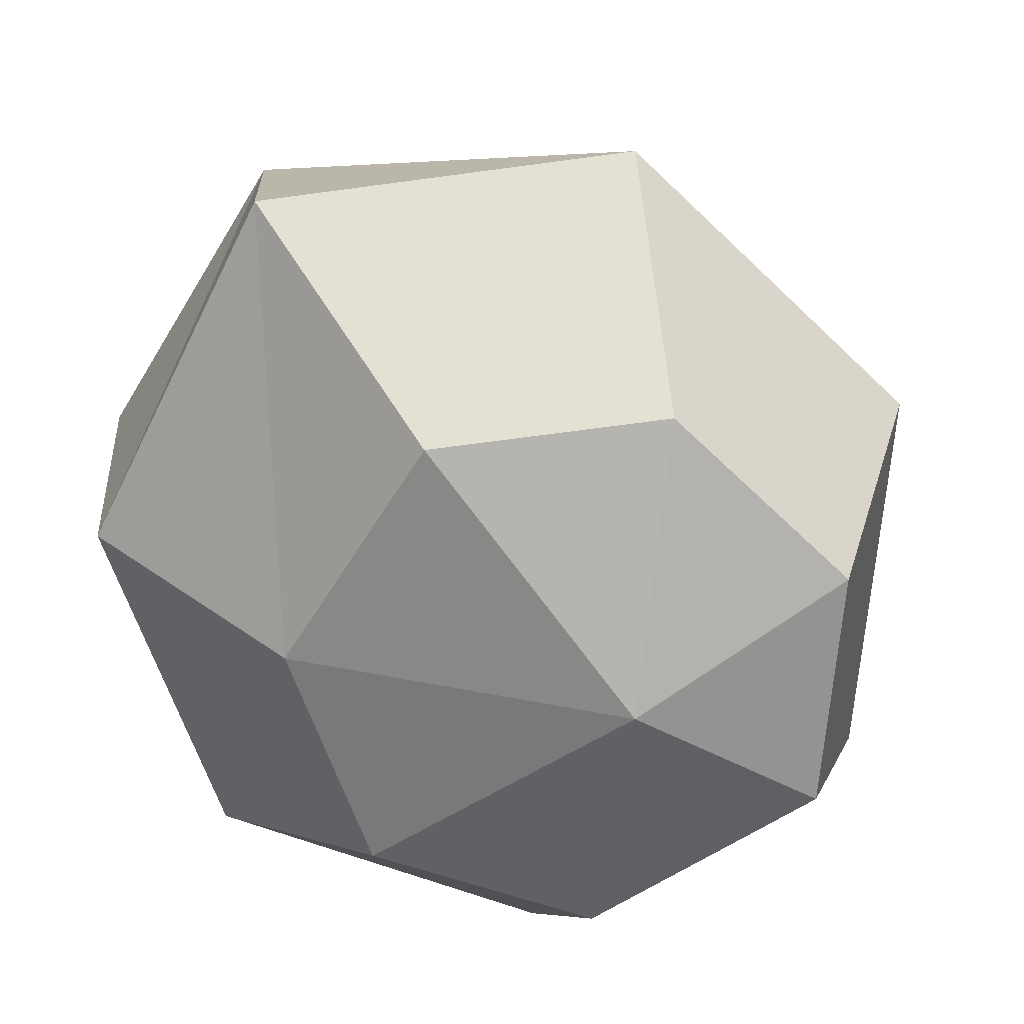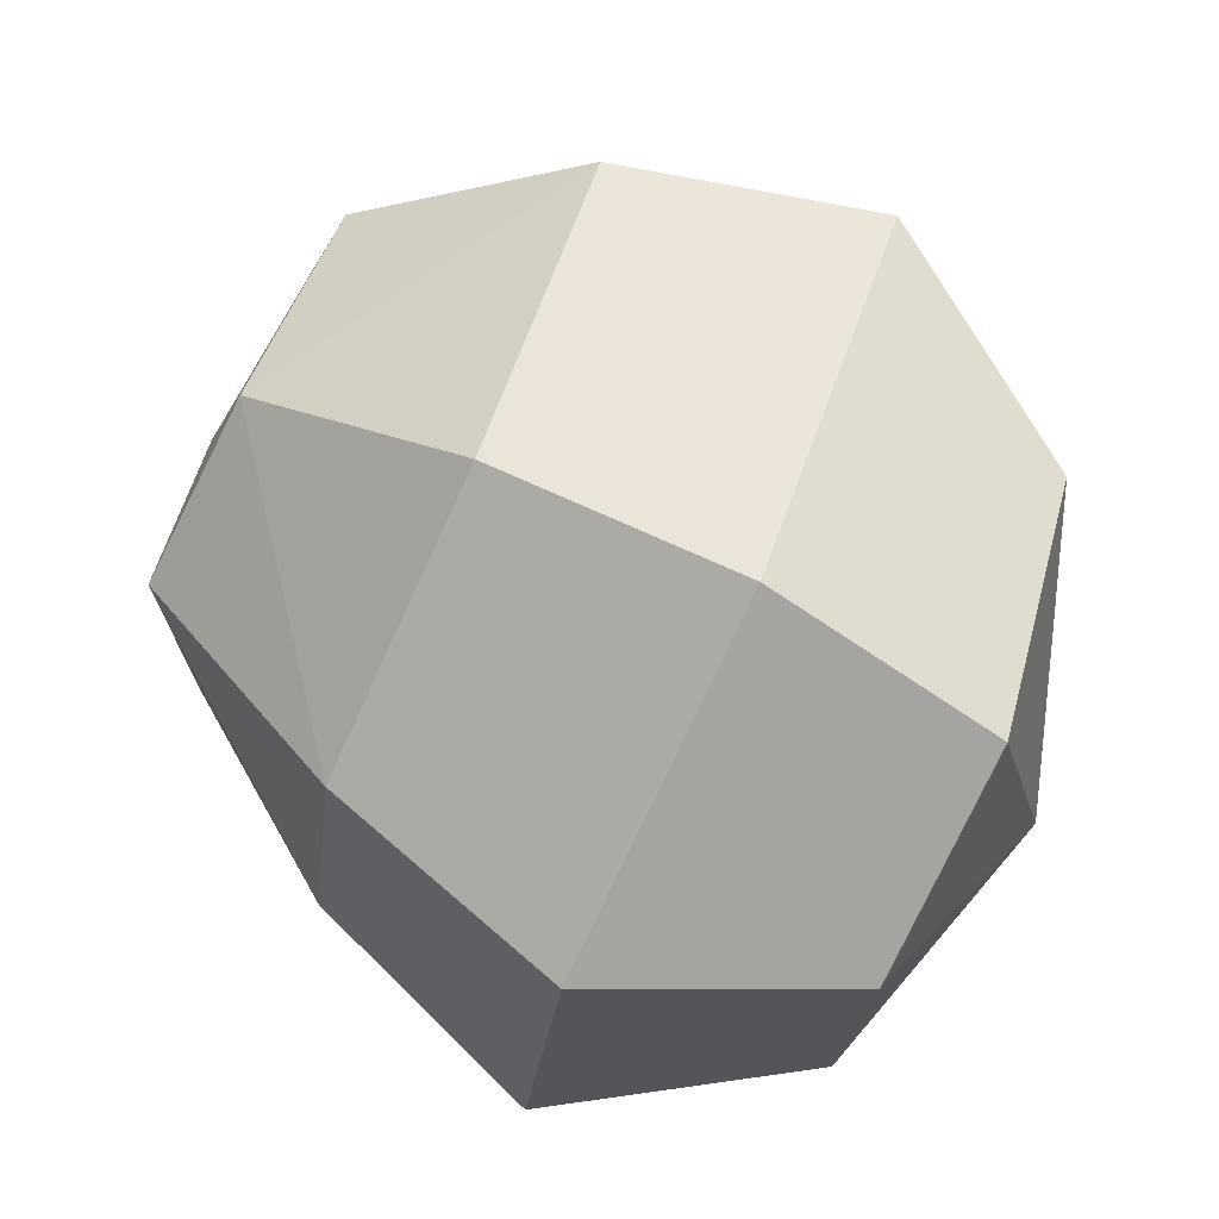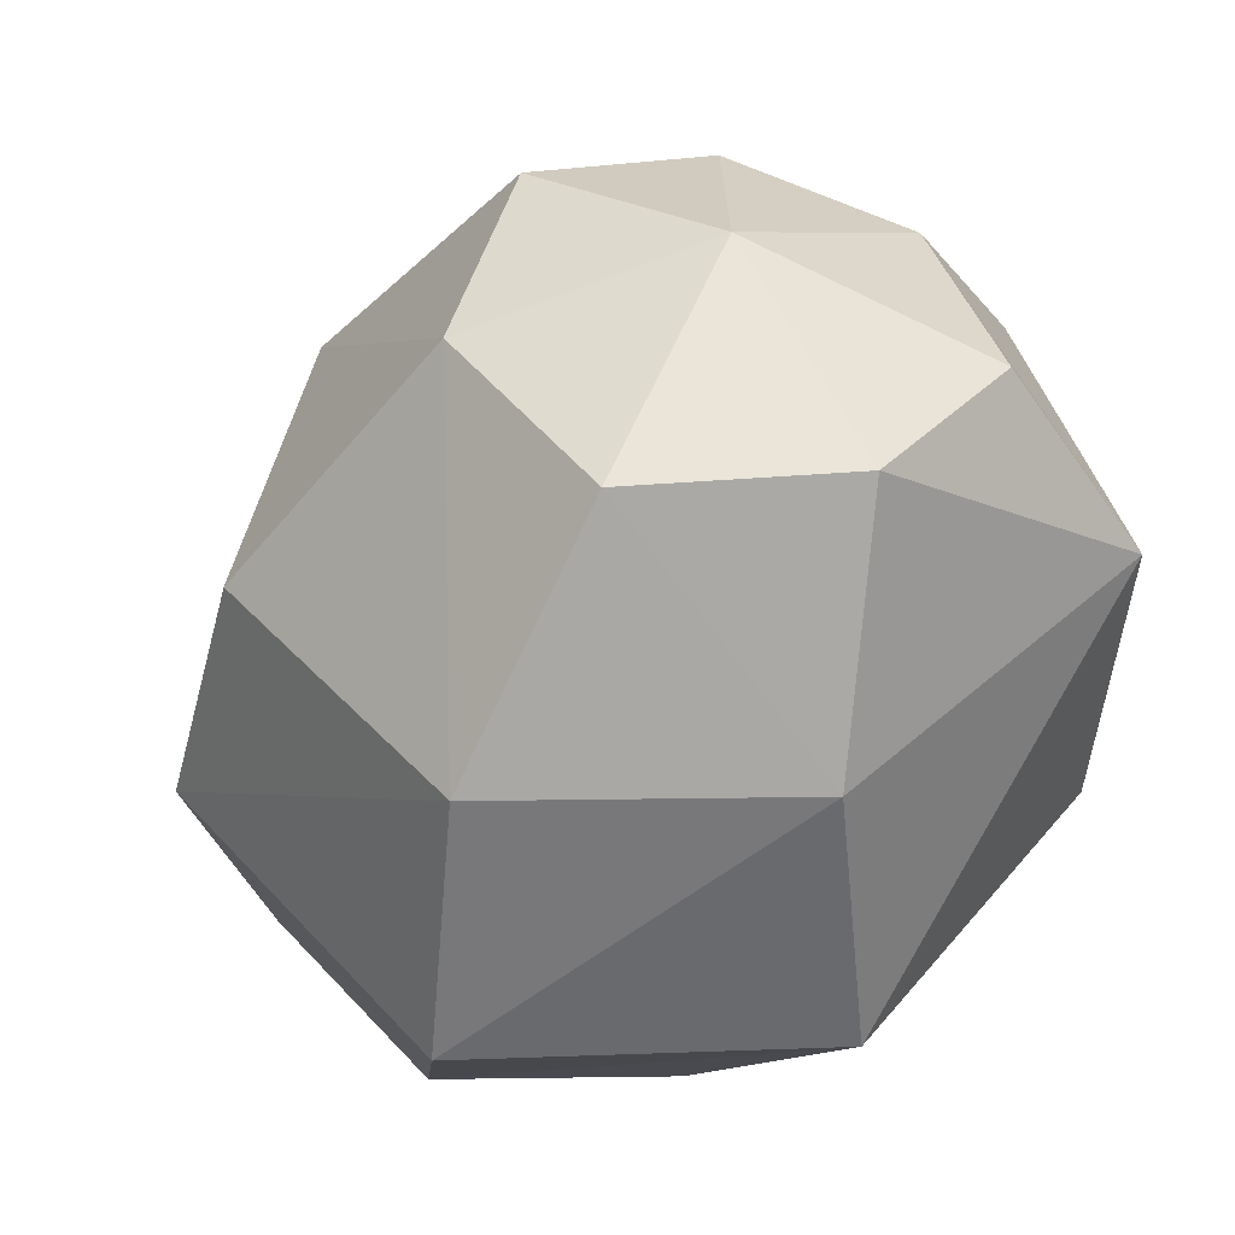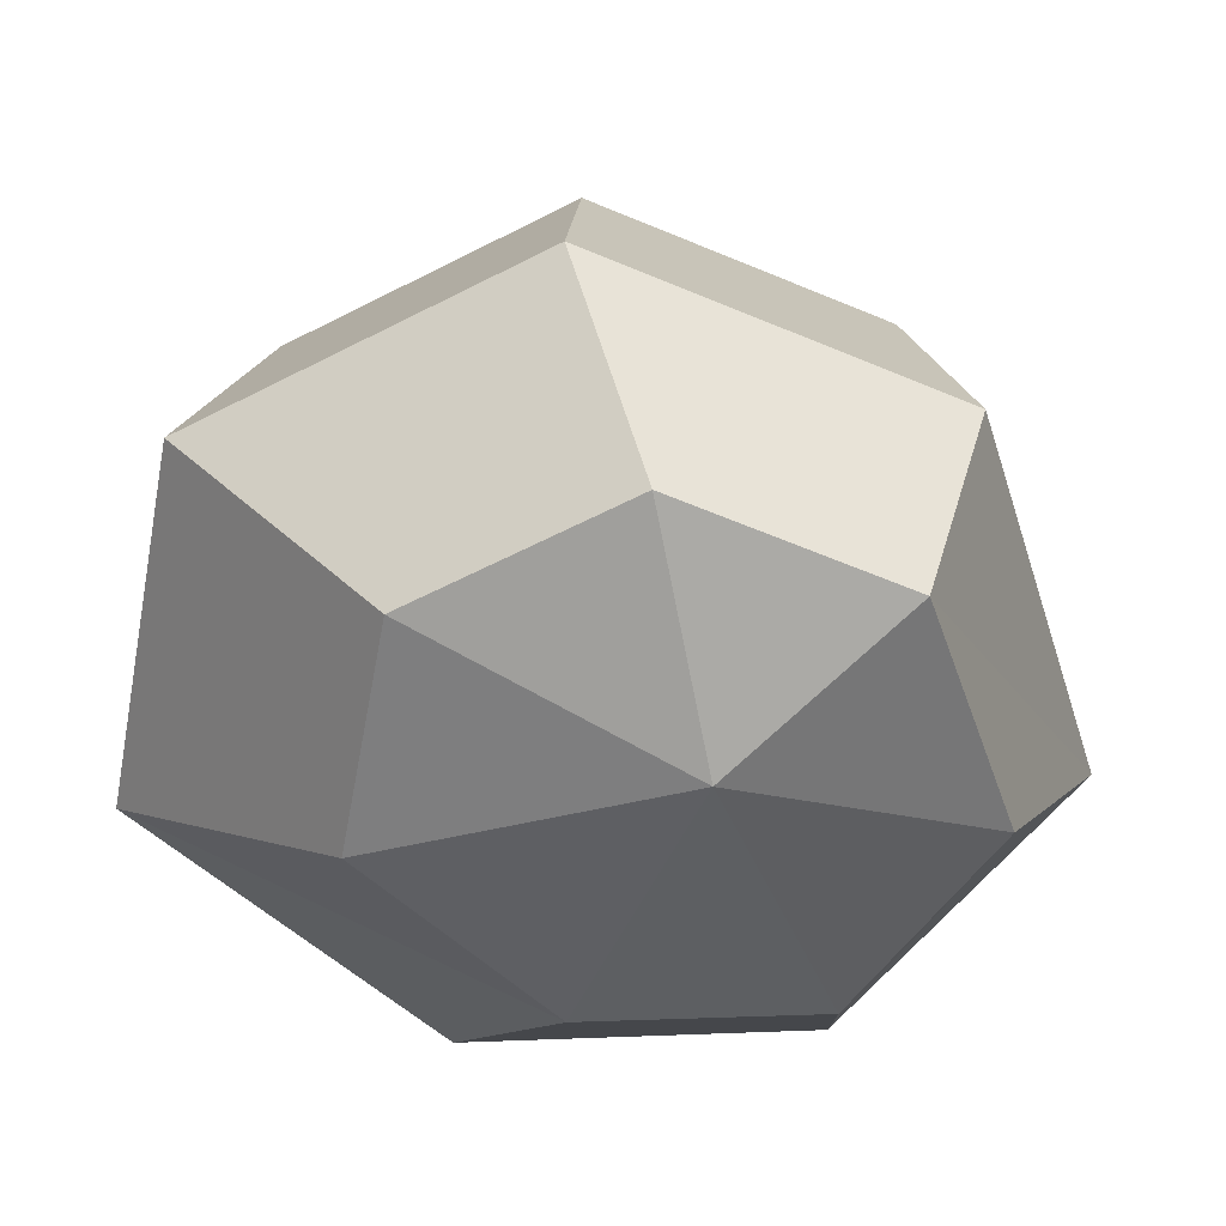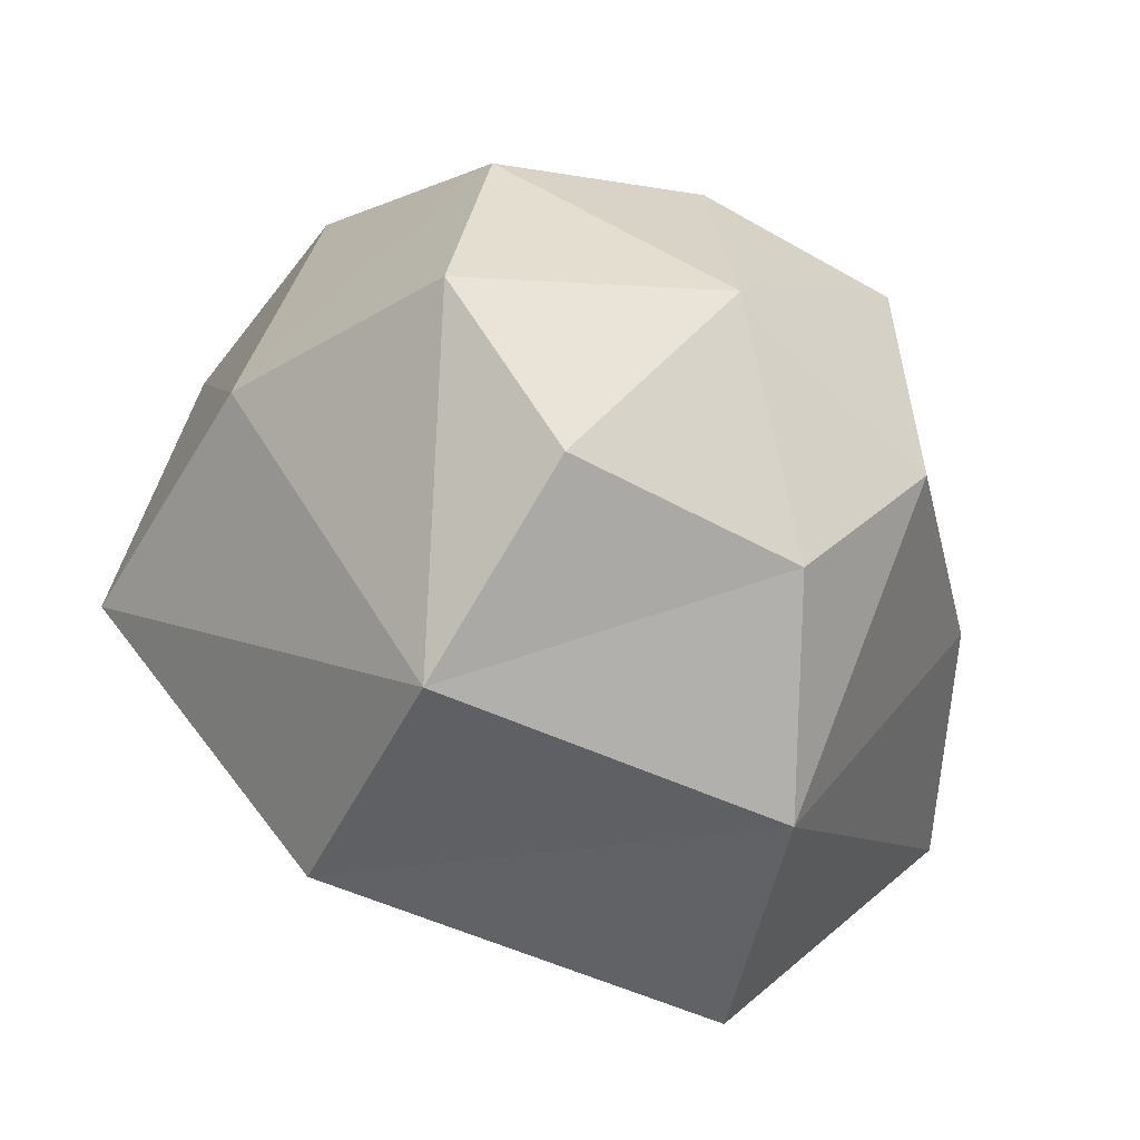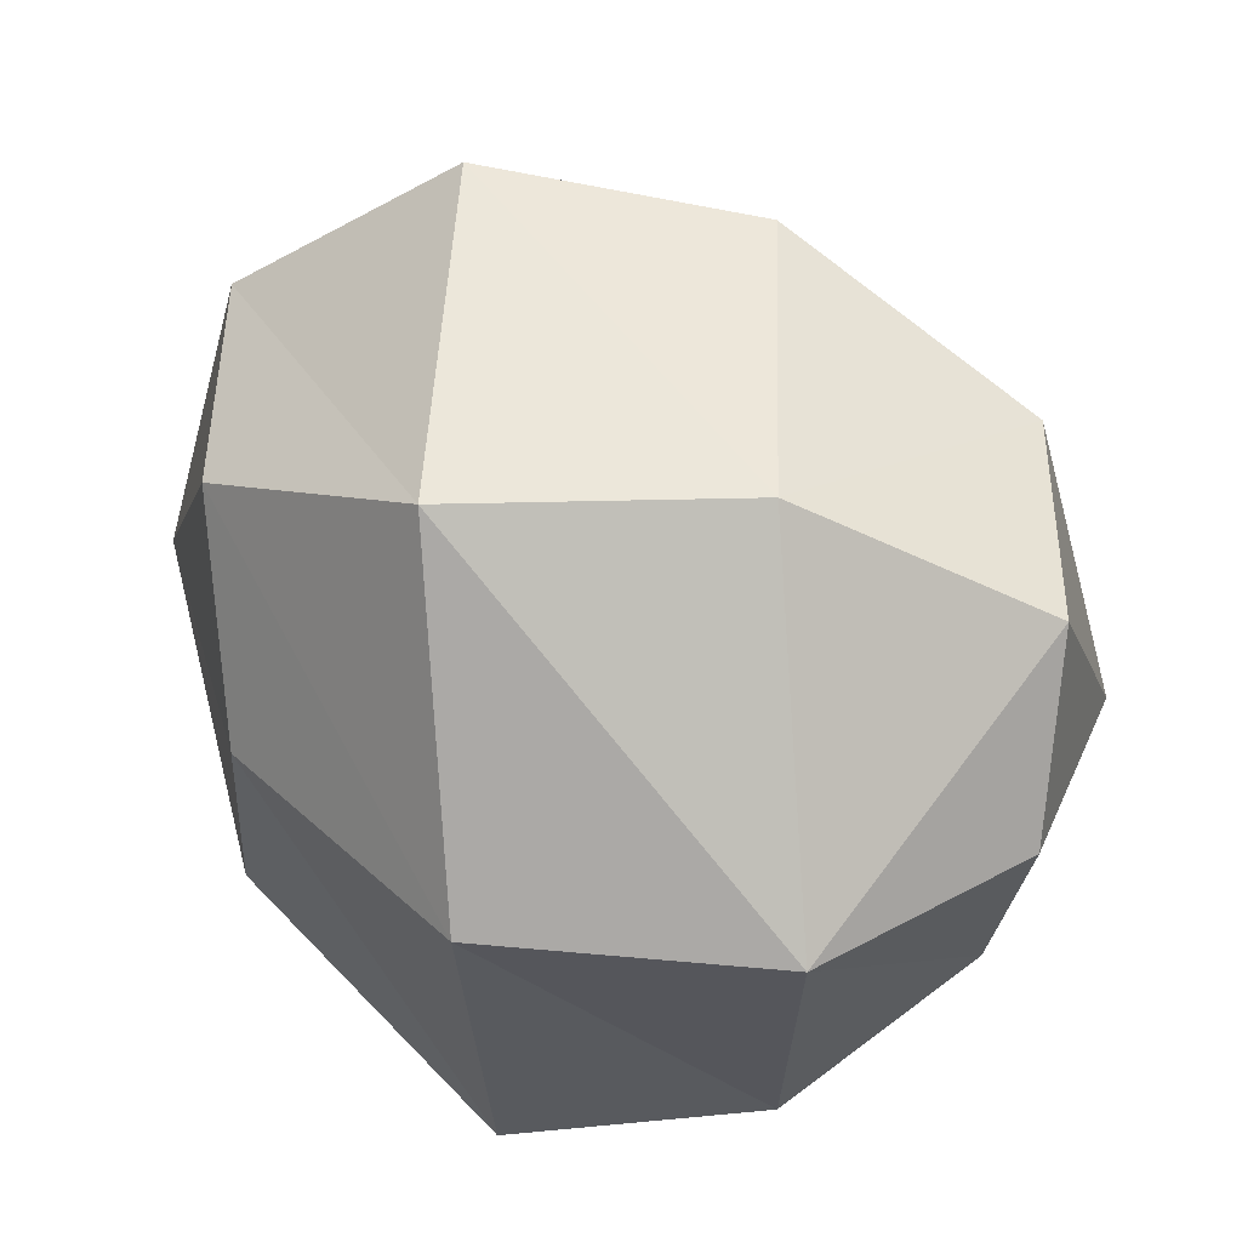
<metadata>
{"format":"obj","ext":"obj","renderer":"f3d","projection":"perspective","resolution":1024,"background":"white","views":[{"elev":-68.8,"azim":-120.9,"up":"+Y"},{"elev":77.3,"azim":-62.5,"up":"+Z"},{"elev":47.5,"azim":76.3,"up":"+Y"},{"elev":-59.4,"azim":-49.2,"up":"+Y"},{"elev":-49.5,"azim":160.9,"up":"+Z"},{"elev":-26.3,"azim":97.2,"up":"+Z"}]}
</metadata>
<code>
o [Imported]_obj1_obj1
v 0 3.095 -0.07605
v 0.01 2.64 1.68
v 1.57 2.77 1.09
v 1.867 2.833 -0.4338
v 0.9975 2.593 -1.524
v -0.6975 2.213 -1.524
v -1.567 2.363 -0.4338
v -1.257 2.733 0.9262
v 0 0.8451 3.155
v 2.334 1.225 2.176
v 2.836 1.225 -0.02484
v 1.429 1.225 -2.36
v -1.129 0.8451 -2.36
v -2.536 0.8451 -0.02484
v -2.034 0.8451 2.176
v 0 -1.027 3.651
v 2.783 -0.6465 2.455
v 3.22 -0.77 -0.14
v 1.59 -0.82 -2.14
v -1.378 -1.027 -2.385
v -3.096 -1.027 -0.2311
v -2.483 -1.027 2.455
v -0.06 -2.706 3.088
v 1.774 -2.326 2.349
v 2.153 -2.326 0.6888
v 1.091 -2.326 -0.6426
v -0.9115 -2.706 -0.6426
v -1.973 -2.706 0.6888
v -1.594 -2.706 2.349
v -0.1 -3.14 1.52
f 1 2 3
f 1 3 4
f 1 4 5
f 1 5 6
f 1 6 7
f 1 7 8
f 1 8 2
f 23 30 24
f 24 30 25
f 25 30 26
f 26 30 27
f 27 30 28
f 28 30 29
f 29 30 23
f 8 14 15
f 8 7 14
f 2 15 9
f 2 8 15
f 10 16 17
f 10 9 16
f 13 19 20
f 13 12 19
f 15 21 22
f 15 14 21
f 9 22 16
f 9 15 22
f 17 23 24
f 17 16 23
f 18 24 25
f 18 17 24
f 19 25 26
f 19 18 25
f 20 26 27
f 20 19 26
f 22 28 29
f 22 21 28
f 16 29 23
f 16 22 29
f 20 28 21
f 20 27 28
f 12 4 11
f 12 5 4
f 12 6 5
f 12 13 6
f 13 7 6
f 13 14 7
f 21 13 20
f 21 14 13
f 18 12 11
f 18 19 12
f 11 3 10
f 11 4 3
f 2 10 3
f 2 9 10
f 11 17 18
f 11 10 17

</code>
